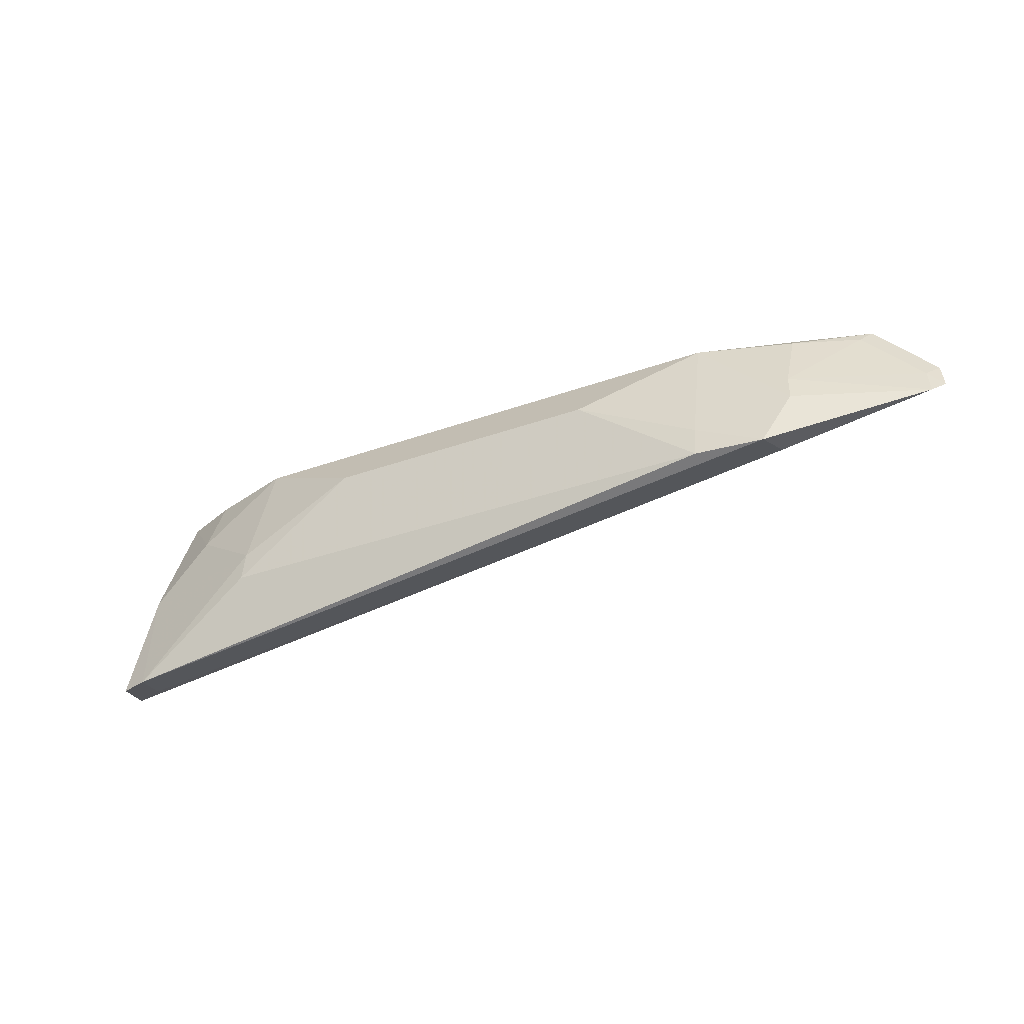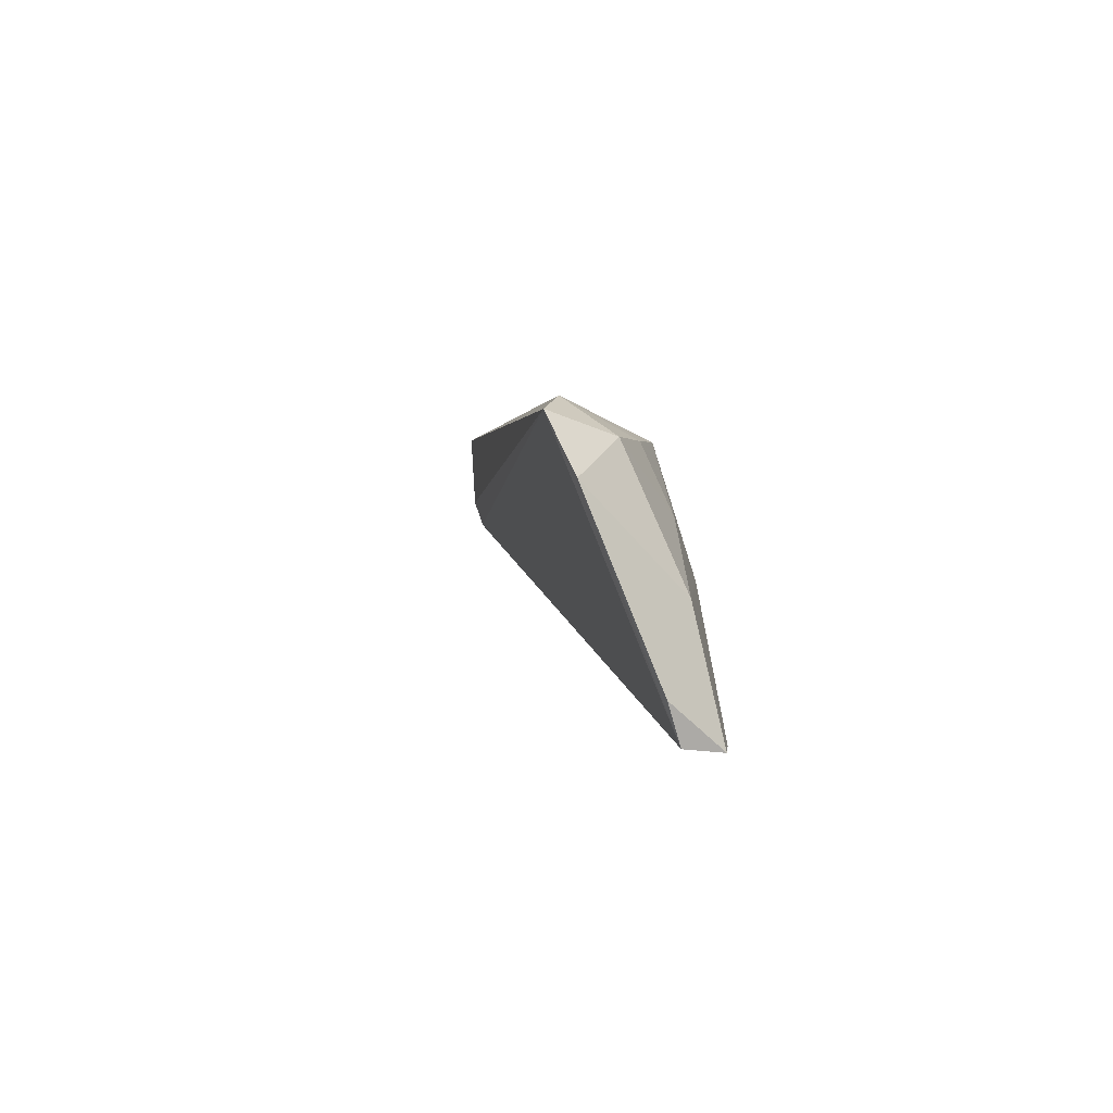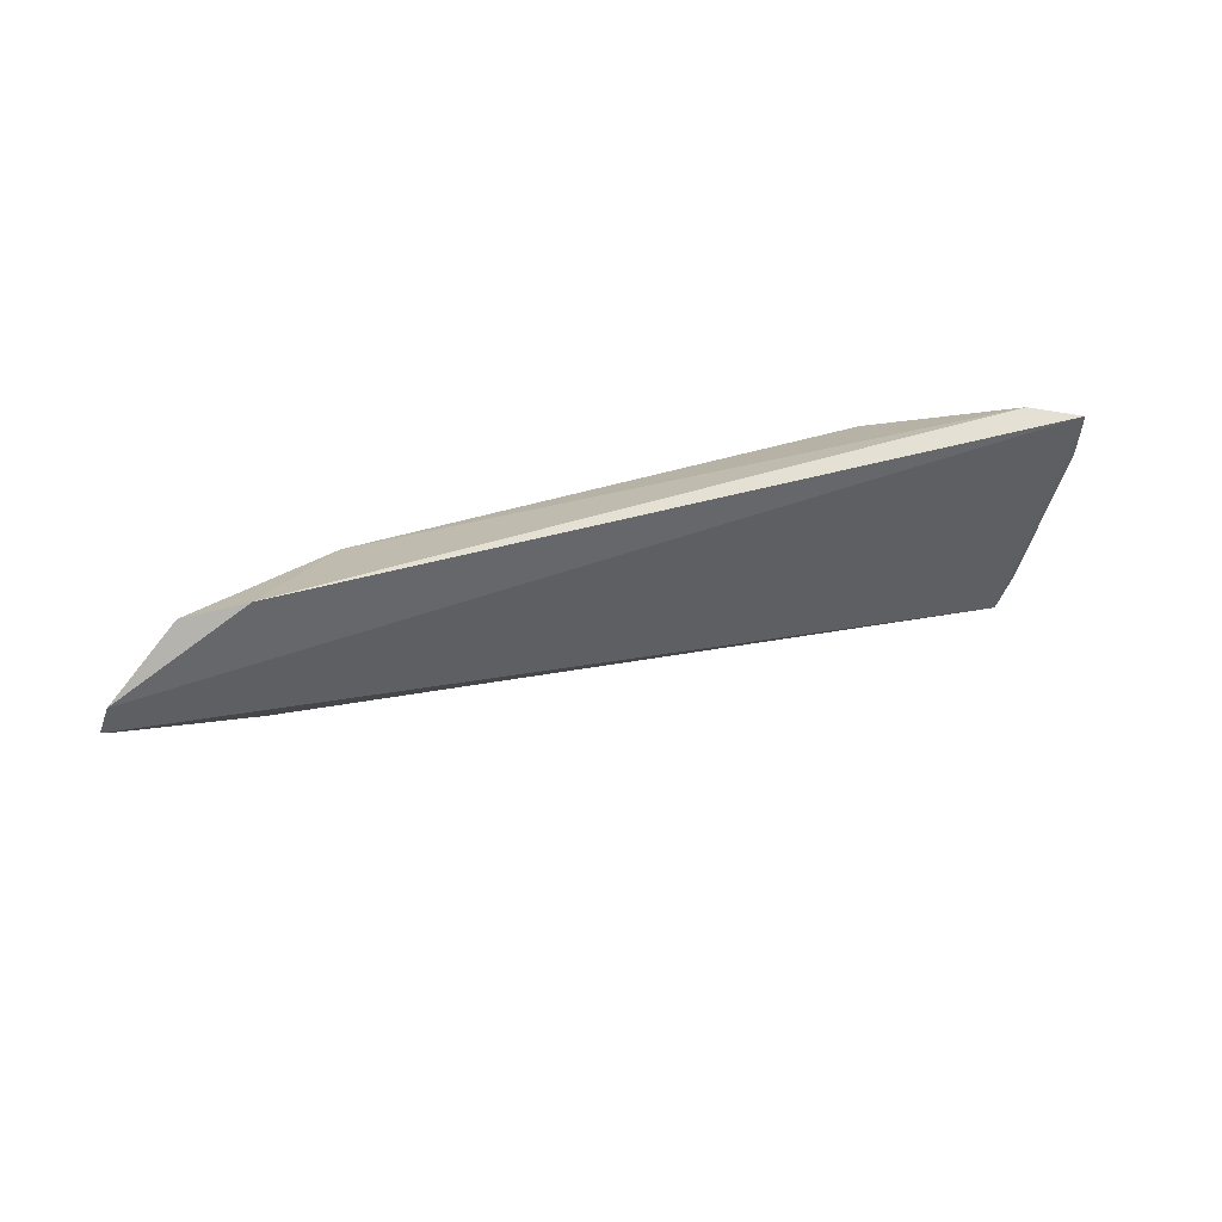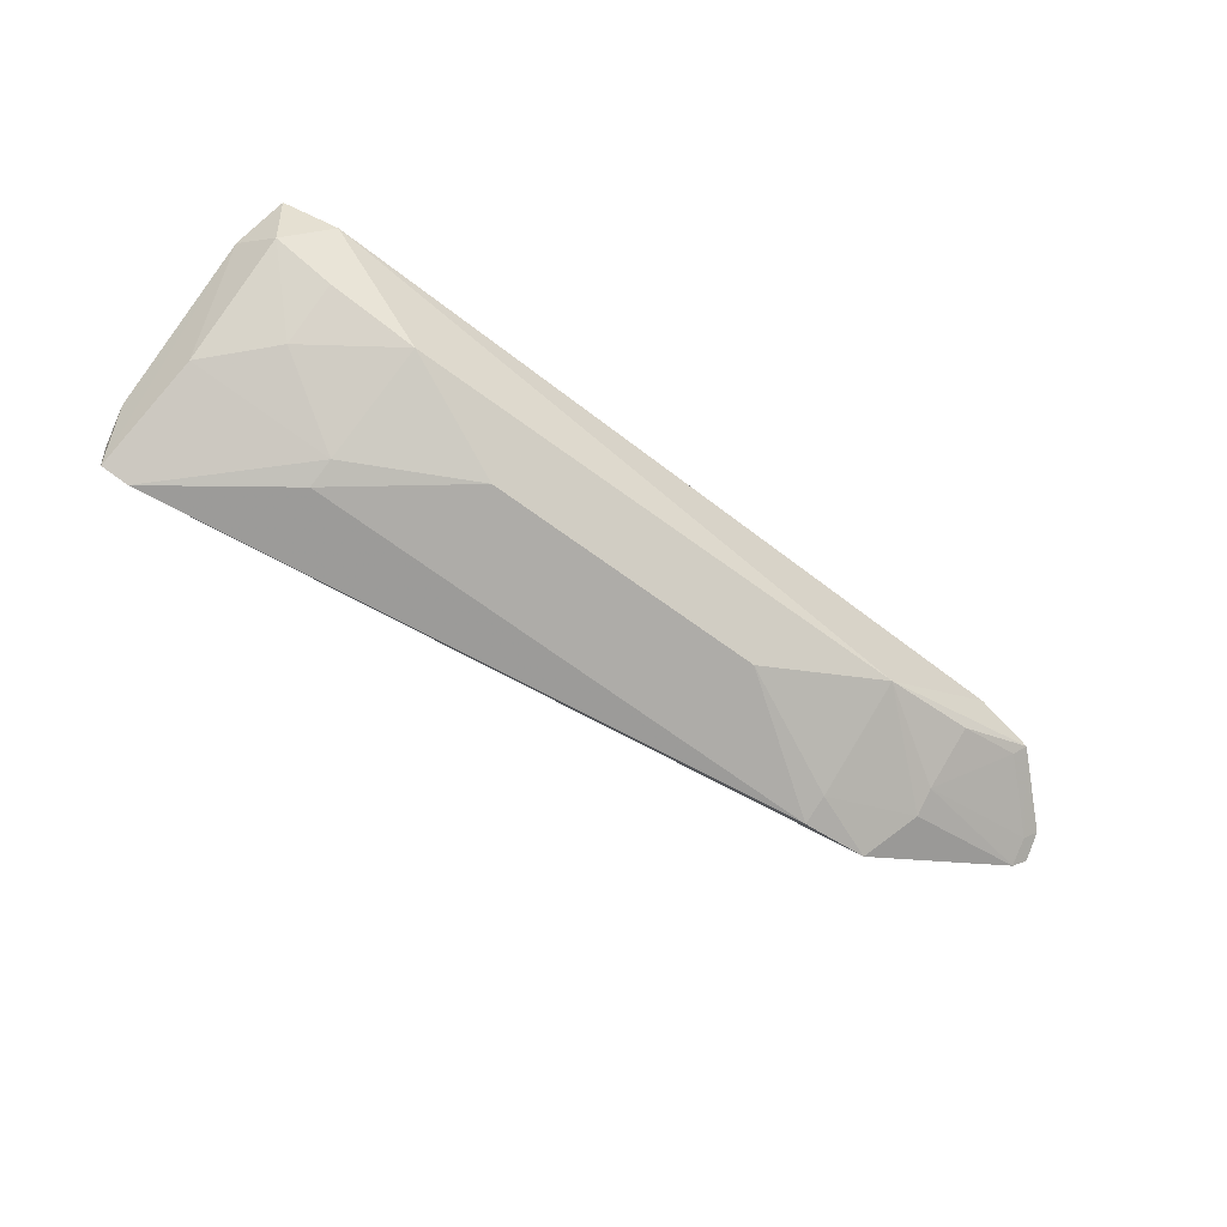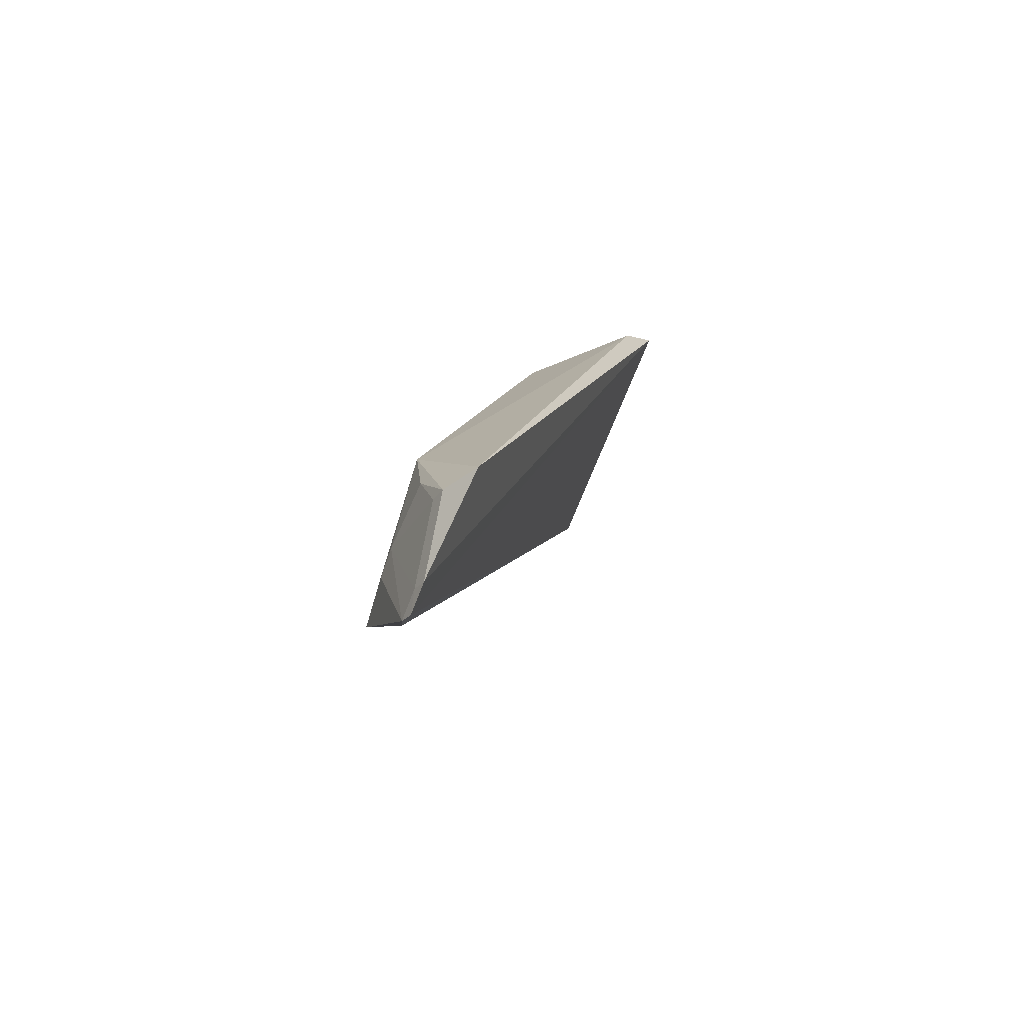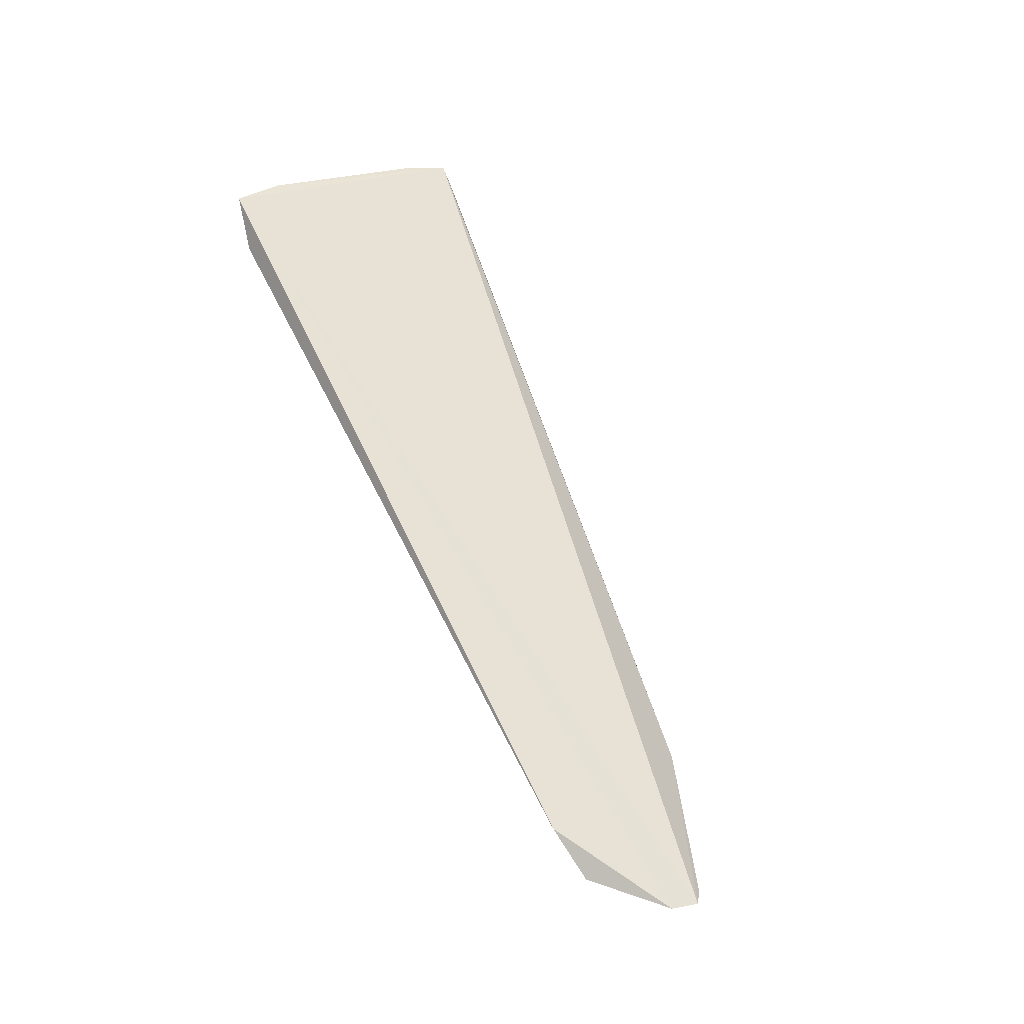
<metadata>
{"format":"obj","ext":"obj","renderer":"f3d","projection":"perspective","resolution":1024,"background":"white","views":[{"elev":-30.1,"azim":-151.6,"up":"+Y"},{"elev":1.7,"azim":81.4,"up":"+Y"},{"elev":29.3,"azim":-28.5,"up":"+Y"},{"elev":-74.4,"azim":144.5,"up":"+Z"},{"elev":13.5,"azim":-77.5,"up":"+Y"},{"elev":66.4,"azim":-116.1,"up":"+Z"}]}
</metadata>
<code>
v 0.206 0.1145 -0.1811
v 0.2021 0.1122 -0.1988
v 0.1788 0.2413 -0.1412
v -0.1744 0.2351 -0.147
v -0.2281 0.1842 -0.1649
v 0.06696 0.2007 -0.2044
v 0.2048 0.2351 -0.1318
v -0.1609 0.1608 -0.1843
v 0.1672 0.2251 -0.1736
v -0.1237 0.2259 -0.1871
v -0.2337 0.1885 -0.1597
v 0.2108 0.2108 -0.1429
v 0.1883 0.1129 -0.2024
v 0.1968 0.2256 -0.1603
v 0.1238 0.2258 -0.1871
v -0.158 0.158 -0.2013
v -0.231 0.2013 -0.1551
v 0.2104 0.1324 -0.1751
v 0.1919 0.1152 -0.1855
v 0.1966 0.1674 -0.1867
v 0.1264 0.1709 -0.2041
v -0.1674 0.1966 -0.1867
v -0.06692 0.2007 -0.2043
v -0.2012 0.231 -0.155
v -0.2256 0.1968 -0.1603
v 0.1675 0.1965 -0.1867
v -0.1692 0.184 -0.1909
v -0.1264 0.171 -0.2041
v -0.1671 0.2251 -0.1736
v -0.1269 0.1567 -0.2064
v -0.1967 0.2257 -0.1603
v 0.1269 0.1567 -0.2064
f 7 3 4
f 10 4 3
f 11 1 7
f 11 8 1
f 11 5 8
f 12 7 1
f 13 2 1
f 14 9 3
f 14 3 7
f 14 7 12
f 15 6 10
f 15 10 3
f 15 3 9
f 16 8 5
f 16 13 8
f 17 11 7
f 17 7 4
f 18 12 1
f 18 1 2
f 18 2 12
f 19 13 1
f 19 1 8
f 19 8 13
f 20 14 12
f 20 12 2
f 20 2 13
f 21 6 15
f 21 20 13
f 23 10 6
f 24 17 4
f 24 4 10
f 25 5 11
f 25 11 17
f 25 17 24
f 25 22 5
f 26 9 14
f 26 14 20
f 26 15 9
f 26 21 15
f 26 20 21
f 27 16 5
f 27 5 22
f 27 22 10
f 28 10 23
f 28 27 10
f 28 16 27
f 29 24 10
f 29 10 22
f 30 13 16
f 30 16 28
f 30 28 23
f 30 23 6
f 31 25 24
f 31 24 29
f 31 29 22
f 31 22 25
f 32 21 13
f 32 13 30
f 32 30 6
f 32 6 21

</code>
